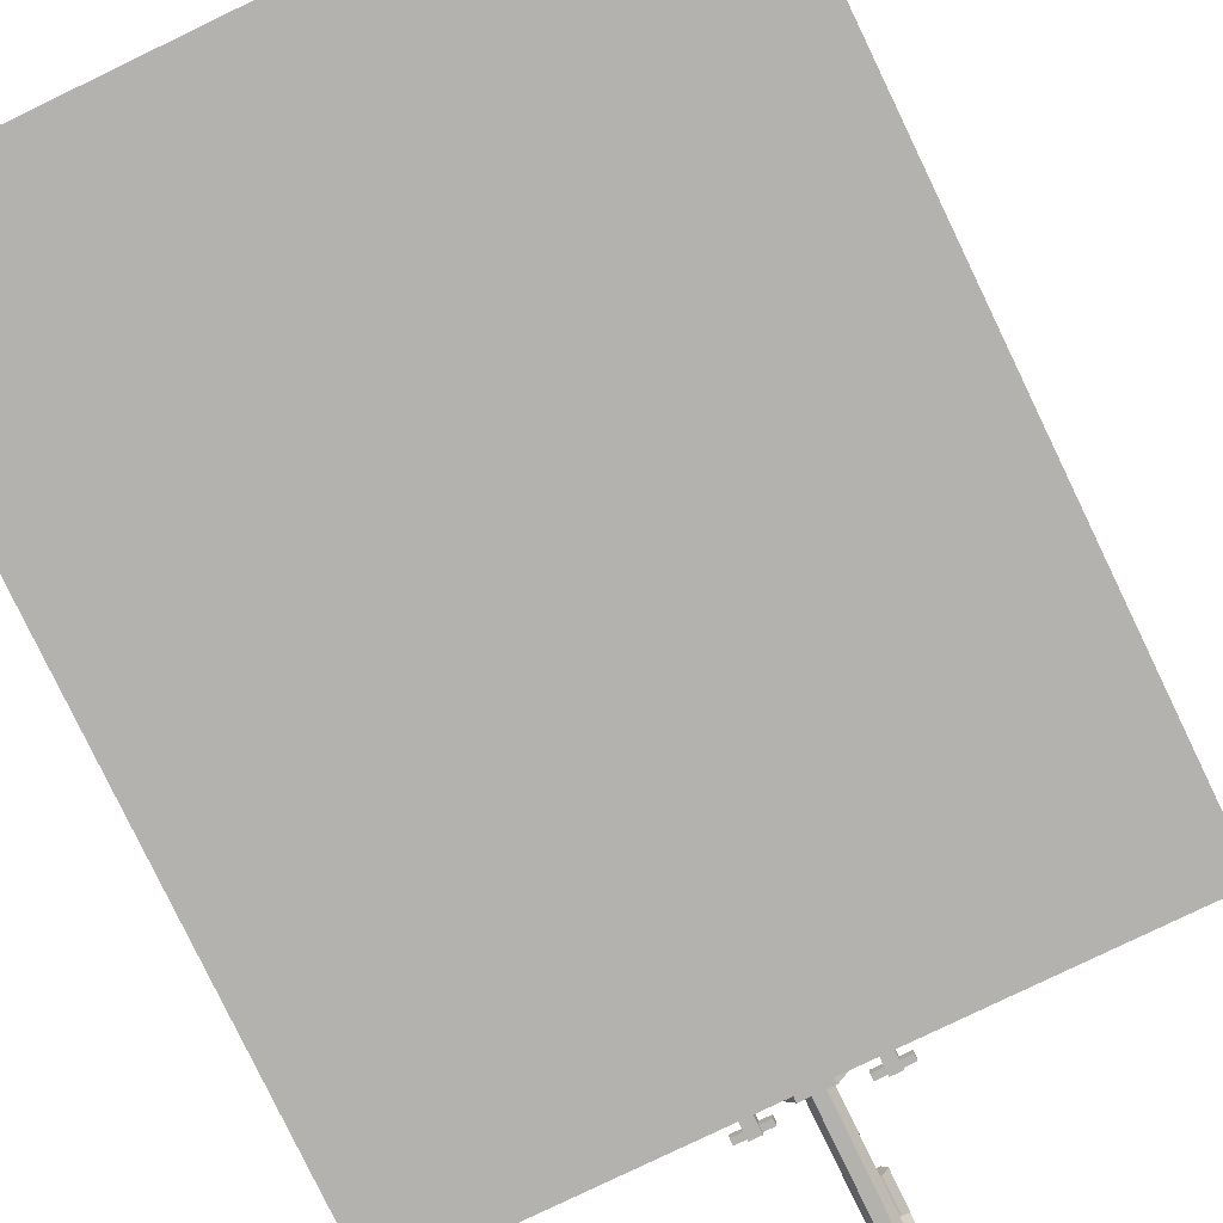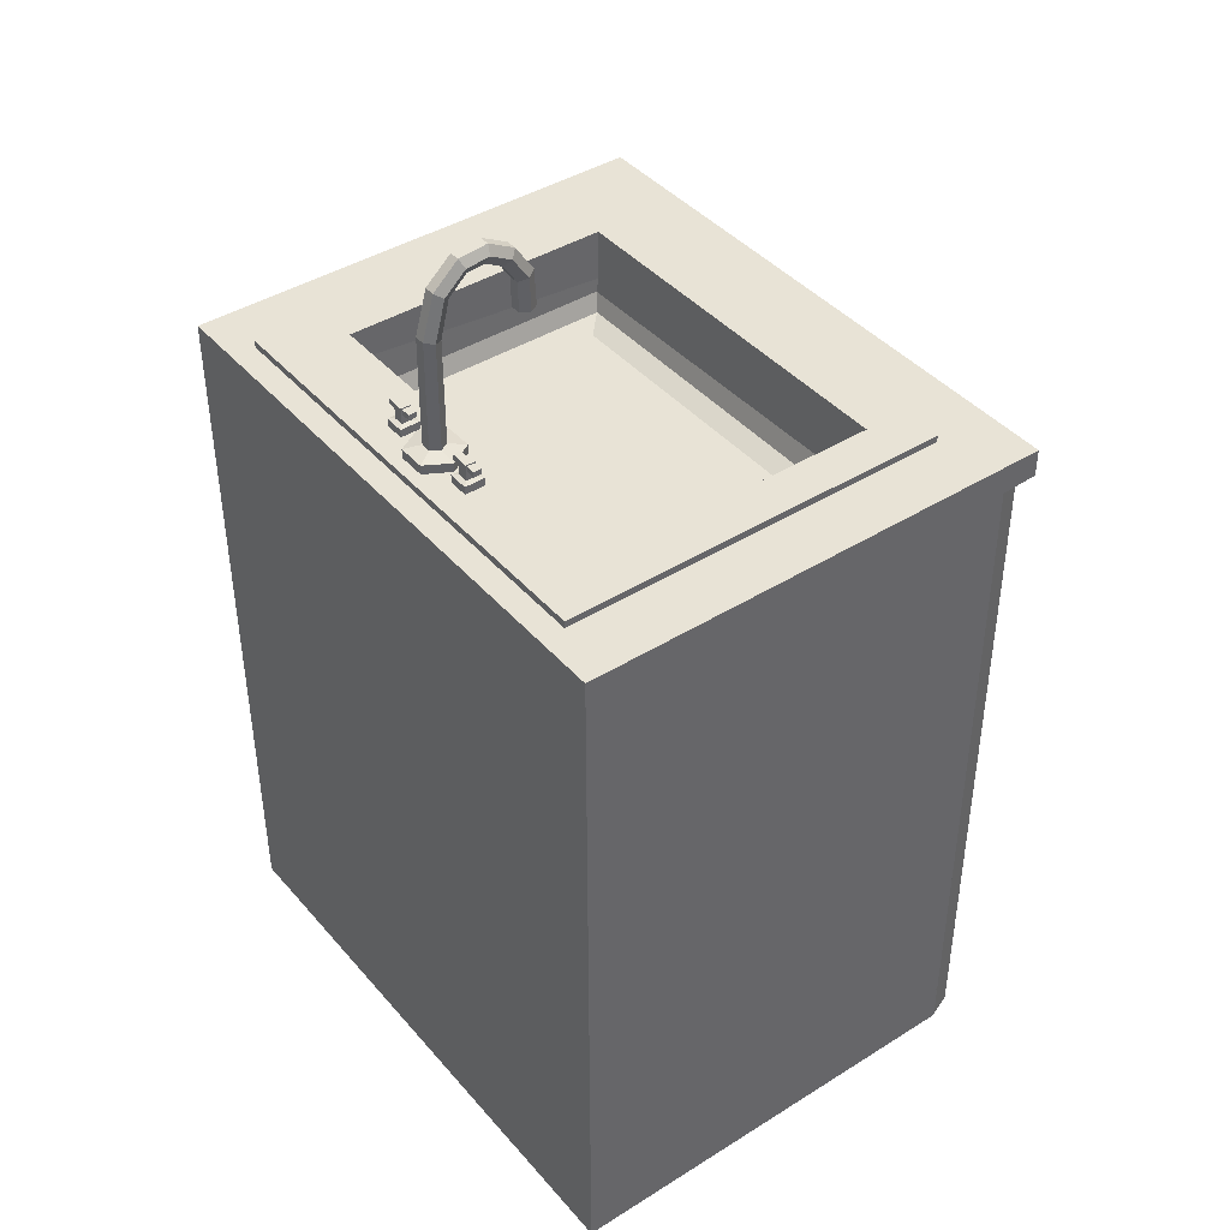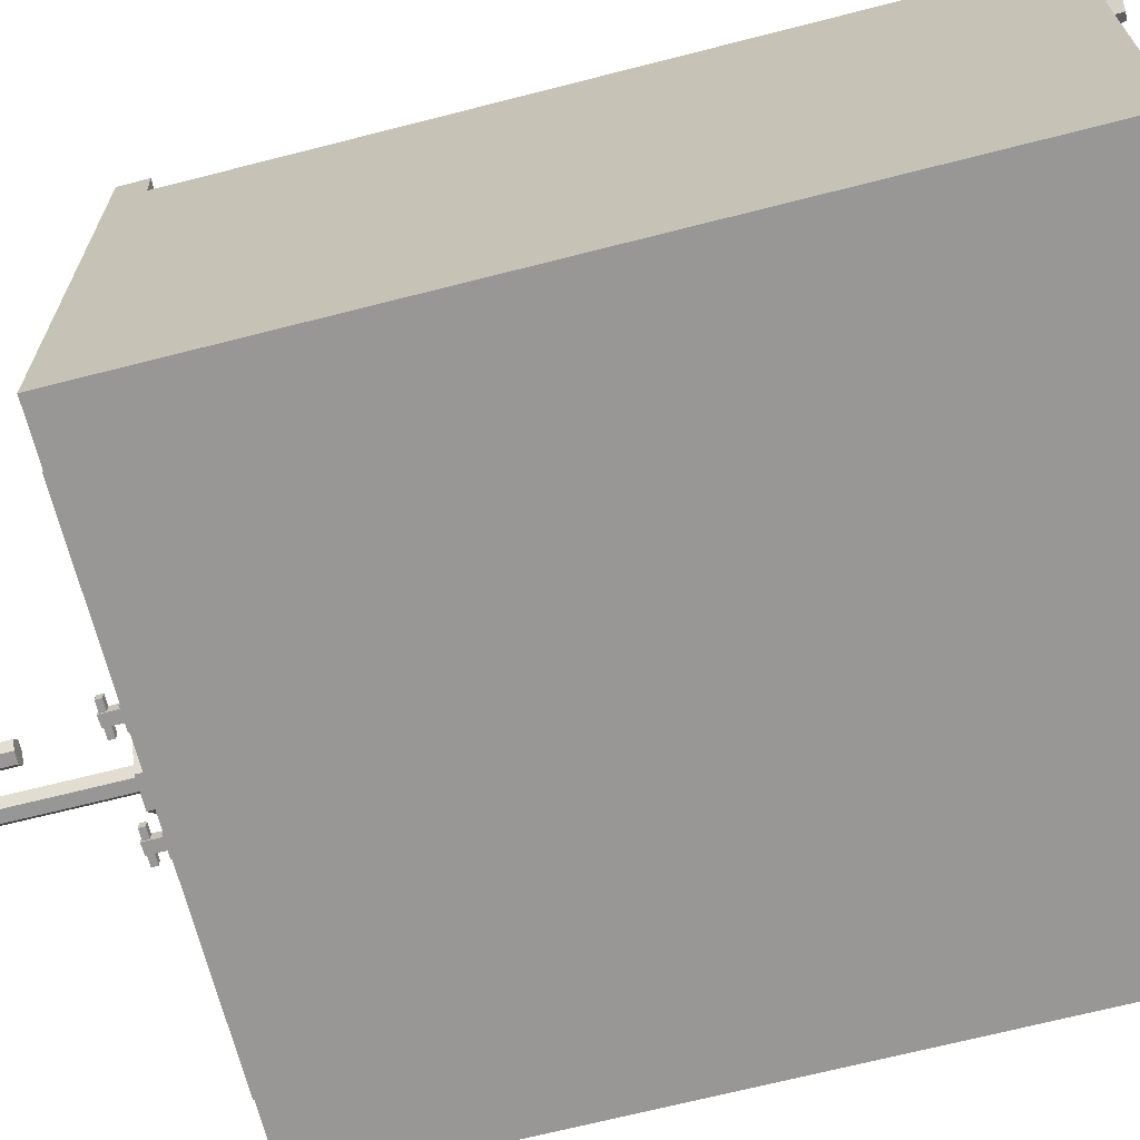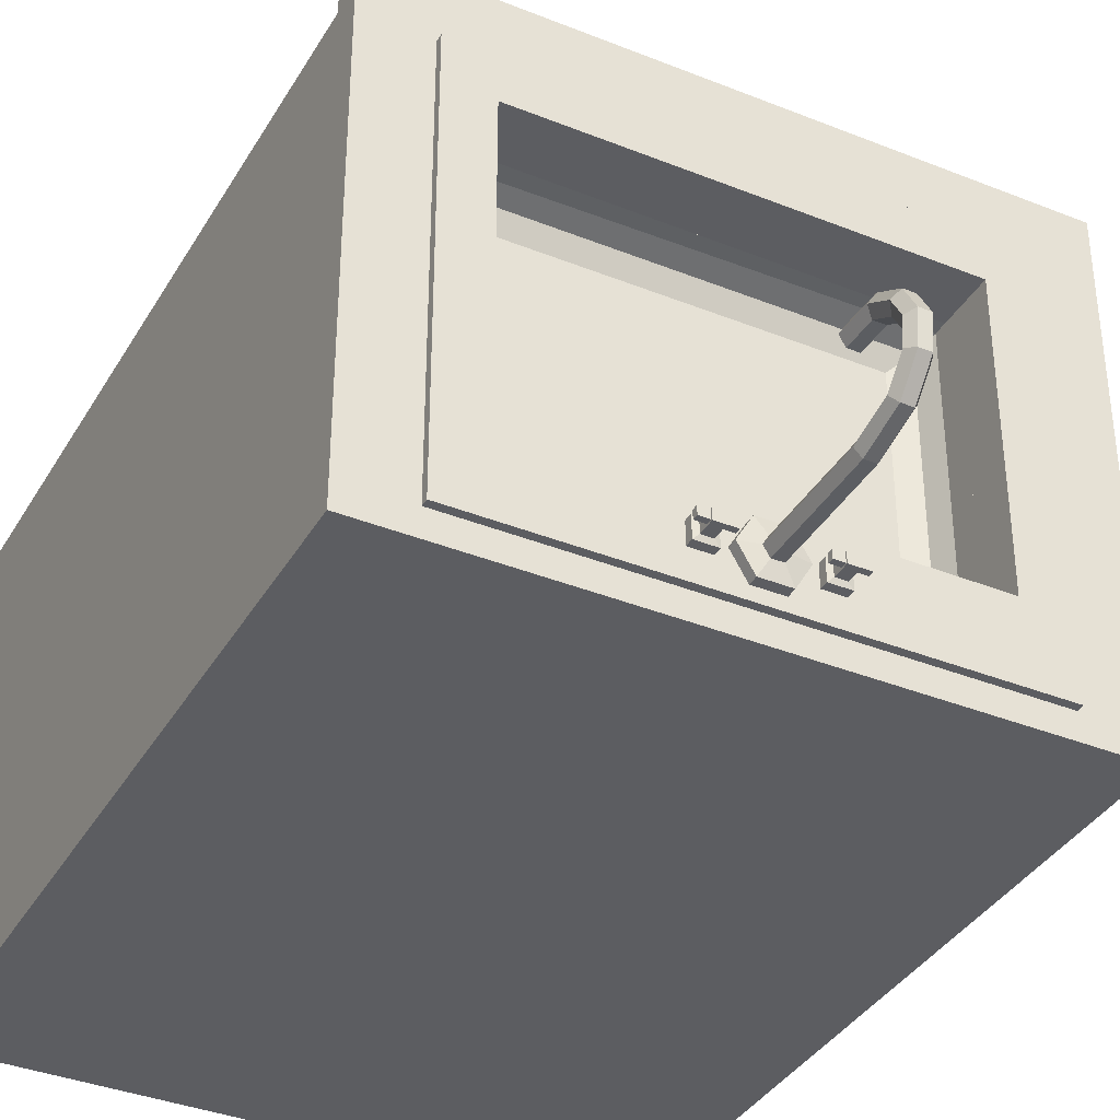
<metadata>
{"format":"obj","ext":"obj","renderer":"f3d","projection":"perspective","resolution":1024,"background":"white","views":[{"elev":-79.8,"azim":25.7,"up":"+Z"},{"elev":41.8,"azim":-127.0,"up":"+Y"},{"elev":-68.2,"azim":-75.6,"up":"+Z"},{"elev":-37.1,"azim":152.7,"up":"+Z"}]}
</metadata>
<code>
o Cube.145_Cube.173
v -0.6879 -0.1452 0.04356
v -0.6949 -0.1452 0.04356
v -0.6879 -0.009014 0.04356
v -0.6949 -0.009367 0.04356
v -0.6879 -0.1452 -0.04287
v -0.6949 -0.1452 -0.04287
v -0.6949 -0.009367 -0.04287
v -0.5867 -0.1452 0.04356
v -0.5797 -0.1452 0.04356
v -0.5867 -0.009014 0.04356
v -0.5797 -0.009367 0.04356
v -0.5867 -0.1452 -0.04287
v -0.5797 -0.1452 -0.04287
v -0.5797 -0.009367 -0.04287
v -0.6879 -0.1426 0.04356
v -0.6928 -0.1426 0.04356
v -0.6879 -0.01257 0.04356
v -0.6928 -0.01257 0.04356
v -0.6879 -0.1427 -0.04069
v -0.6927 -0.1427 -0.04069
v -0.6879 -0.01257 -0.04069
v -0.6927 -0.01257 -0.04069
v -0.5867 -0.1426 0.04356
v -0.5818 -0.1426 0.04356
v -0.5867 -0.01257 0.04356
v -0.5818 -0.01257 0.04356
v -0.5867 -0.1427 -0.04069
v -0.5819 -0.1427 -0.04069
v -0.5867 -0.01257 -0.04069
v -0.5819 -0.01257 -0.04069
v -0.6879 -0.009367 -0.04287
v -0.6949 -0.003672 -0.04287
v -0.5797 -0.003672 -0.04287
v -0.5797 -0.003672 0.04356
v -0.6949 -0.003672 0.04356
v -0.5797 -0.003672 0.05075
v -0.5797 -0.009014 0.05075
v -0.6949 -0.009014 0.05075
v -0.6949 -0.003672 0.05075
v -0.5867 -0.009014 0.05075
v -0.6879 -0.009014 0.05075
v -0.5867 -0.003672 0.05075
v -0.6879 -0.003672 0.05075
v -0.5867 -0.009367 -0.04287
v -0.5862 -0.1499 0.03622
v -0.5862 -0.1439 0.03489
v -0.5847 -0.1499 0.0371
v -0.5835 -0.1439 0.03644
v -0.5847 -0.1499 0.03887
v -0.5835 -0.1439 0.03954
v -0.5862 -0.1499 0.03975
v -0.5862 -0.1439 0.04108
v -0.5877 -0.1499 0.03887
v -0.5889 -0.1439 0.03954
v -0.5877 -0.1499 0.0371
v -0.5889 -0.1439 0.03644
v -0.6874 -0.1499 0.03622
v -0.6874 -0.1439 0.03489
v -0.6859 -0.1499 0.0371
v -0.6847 -0.1439 0.03644
v -0.6859 -0.1499 0.03887
v -0.6847 -0.1439 0.03954
v -0.6874 -0.1499 0.03975
v -0.6874 -0.1439 0.04108
v -0.6889 -0.1499 0.03887
v -0.6901 -0.1439 0.03954
v -0.6889 -0.1499 0.0371
v -0.6901 -0.1439 0.03644
v -0.6874 -0.1499 -0.03729
v -0.6874 -0.1439 -0.03862
v -0.6859 -0.1499 -0.03641
v -0.6847 -0.1439 -0.03707
v -0.6859 -0.1499 -0.03464
v -0.6847 -0.1439 -0.03398
v -0.6874 -0.1499 -0.03376
v -0.6874 -0.1439 -0.03243
v -0.6889 -0.1499 -0.03464
v -0.6901 -0.1439 -0.03398
v -0.6889 -0.1499 -0.03641
v -0.6901 -0.1439 -0.03707
v -0.5862 -0.1499 -0.03729
v -0.5862 -0.1439 -0.03862
v -0.5847 -0.1499 -0.03641
v -0.5835 -0.1439 -0.03707
v -0.5847 -0.1499 -0.03464
v -0.5835 -0.1439 -0.03398
v -0.5862 -0.1499 -0.03376
v -0.5862 -0.1439 -0.03243
v -0.5877 -0.1499 -0.03464
v -0.5889 -0.1439 -0.03398
v -0.5877 -0.1499 -0.03641
v -0.5889 -0.1439 -0.03707
v -0.6879 -0.003672 0.04356
v -0.6879 -0.003672 -0.04287
v -0.5867 -0.003672 -0.04287
v -0.5867 -0.003672 0.04356
v -0.6831 -0.003672 0.03876
v -0.6831 -0.003672 -0.03808
v -0.5915 -0.003672 -0.03808
v -0.5915 -0.003672 0.03876
v -0.6831 -0.002266 0.03876
v -0.5915 -0.002266 -0.03808
v -0.5915 -0.002266 0.03876
v -0.6748 -0.002266 0.03041
v -0.6748 -0.002266 -0.02382
v -0.6831 -0.002266 -0.03808
v -0.5999 -0.002266 -0.02382
v -0.5999 -0.002266 0.03041
v -0.6052 -0.02031 -0.01851
v -0.6014 -0.01876 -0.02226
v -0.6695 -0.02031 -0.01851
v -0.6748 -0.015 -0.02382
v -0.6732 -0.01876 -0.02226
v -0.6748 -0.015 0.03041
v -0.6695 -0.02031 0.02509
v -0.6732 -0.01876 0.02885
v -0.6052 -0.02031 0.02509
v -0.6014 -0.01876 0.02885
v -0.5999 -0.008163 -0.02382
v -0.6748 -0.01257 0.03041
v -0.6748 -0.008163 -0.02382
v -0.5999 -0.01257 0.03041
v -0.6363 0.01971 -0.01412
v -0.6383 0.01971 -0.01412
v -0.6394 0.01971 -0.01235
v -0.6383 0.01971 -0.01058
v -0.6363 0.01971 -0.01058
v -0.6353 0.01971 -0.01235
v -0.6363 0.02561 -0.01425
v -0.6383 0.02561 -0.01425
v -0.6394 0.02627 -0.0126
v -0.6383 0.02693 -0.01096
v -0.6363 0.02693 -0.01096
v -0.6353 0.02627 -0.0126
v -0.6363 0.0297 -0.01691
v -0.6383 0.0297 -0.01691
v -0.6394 0.03099 -0.0157
v -0.6383 0.03229 -0.0145
v -0.6363 0.03229 -0.0145
v -0.6353 0.03099 -0.0157
v -0.6363 0.03163 -0.0203
v -0.6383 0.03163 -0.0203
v -0.6394 0.03336 -0.01994
v -0.6383 0.0351 -0.01959
v -0.6363 0.0351 -0.01959
v -0.6353 0.03336 -0.01994
v -0.6363 0.03125 -0.02383
v -0.6383 0.03125 -0.02383
v -0.6394 0.03286 -0.02456
v -0.6383 0.03447 -0.02529
v -0.6363 0.03447 -0.02529
v -0.6353 0.03286 -0.02456
v -0.6363 0.02796 -0.02734
v -0.6383 0.02796 -0.02734
v -0.6394 0.02897 -0.0288
v -0.6383 0.02997 -0.03026
v -0.6363 0.02997 -0.03026
v -0.6353 0.02897 -0.0288
v -0.6363 0.02075 -0.02917
v -0.6383 0.02075 -0.02917
v -0.6394 0.02117 -0.03089
v -0.6383 0.02159 -0.03261
v -0.6363 0.02159 -0.03261
v -0.6353 0.02117 -0.03089
v -0.6363 0.008864 -0.02918
v -0.6383 0.008864 -0.02918
v -0.6394 0.00895 -0.03095
v -0.6383 0.009037 -0.03272
v -0.6363 0.009037 -0.03272
v -0.6353 0.00895 -0.03095
v -0.6363 -0.0026 -0.02917
v -0.6383 -0.0026 -0.02917
v -0.6394 -0.0026 -0.03095
v -0.6383 -0.0026 -0.03272
v -0.6363 -0.0026 -0.03272
v -0.6353 -0.0026 -0.03095
v -0.6363 0.000104 -0.02918
v -0.6353 0.000148 -0.03095
v -0.6383 0.000104 -0.02918
v -0.6394 0.000148 -0.03095
v -0.6383 0.000192 -0.03272
v -0.6363 0.000192 -0.03272
v -0.6346 -0.000533 -0.02623
v -0.6346 -0.0026 -0.02623
v -0.6319 -0.0026 -0.03095
v -0.6319 -0.000489 -0.03095
v -0.64 -0.000533 -0.02623
v -0.64 -0.0026 -0.02623
v -0.6428 -0.000489 -0.03095
v -0.6428 -0.0026 -0.03095
v -0.64 -0.000445 -0.03566
v -0.64 -0.0026 -0.03567
v -0.6346 -0.000445 -0.03566
v -0.6346 -0.0026 -0.03567
v -0.6457 0.002384 -0.03165
v -0.6457 -0.002838 -0.03189
v -0.6457 0.002384 -0.03011
v -0.6457 -0.002838 -0.02986
v -0.6478 0.002384 -0.03165
v -0.6478 -0.002838 -0.03189
v -0.6478 0.002384 -0.03011
v -0.6478 -0.002838 -0.02986
v -0.6457 -0.000478 -0.03189
v -0.6457 -0.000478 -0.02986
v -0.6478 -0.000478 -0.02986
v -0.6478 -0.000478 -0.03189
v -0.6448 -0.000714 -0.03284
v -0.6448 -0.002838 -0.03284
v -0.6448 -0.002838 -0.02891
v -0.6487 -0.002838 -0.02891
v -0.6487 -0.002838 -0.03284
v -0.6448 -0.000714 -0.02891
v -0.6487 -0.000714 -0.02891
v -0.6487 -0.000714 -0.03284
v -0.6457 0.001318 -0.03011
v -0.6478 0.001318 -0.03011
v -0.6478 0.001318 -0.03165
v -0.6457 0.001318 -0.03165
v -0.646 0.002627 -0.0301
v -0.646 0.002627 -0.03165
v -0.6457 0.001075 -0.02986
v -0.6478 0.001075 -0.02986
v -0.6475 0.002627 -0.0301
v -0.6475 0.002627 -0.03165
v -0.6478 0.001075 -0.03189
v -0.6457 0.001075 -0.03189
v -0.6438 0.002384 -0.03011
v -0.6438 0.002384 -0.03165
v -0.6438 0.001318 -0.03011
v -0.6497 0.001318 -0.03011
v -0.6497 0.002384 -0.03011
v -0.6497 0.002384 -0.03165
v -0.6497 0.001318 -0.03165
v -0.6438 0.001318 -0.03165
v -0.6269 0.002384 -0.03165
v -0.6269 -0.002838 -0.03189
v -0.6269 0.002384 -0.03011
v -0.6269 -0.002838 -0.02986
v -0.6289 0.002384 -0.03165
v -0.6289 -0.002838 -0.03189
v -0.6289 0.002384 -0.03011
v -0.6289 -0.002838 -0.02986
v -0.6269 -0.000478 -0.03189
v -0.6269 -0.000478 -0.02986
v -0.6289 -0.000478 -0.02986
v -0.6289 -0.000478 -0.03189
v -0.6259 -0.000714 -0.03284
v -0.6259 -0.002838 -0.03284
v -0.6259 -0.002838 -0.02891
v -0.6299 -0.002838 -0.02891
v -0.6299 -0.002838 -0.03284
v -0.6259 -0.000714 -0.02891
v -0.6299 -0.000714 -0.02891
v -0.6299 -0.000714 -0.03284
v -0.6269 0.001318 -0.03011
v -0.6289 0.001318 -0.03011
v -0.6289 0.001318 -0.03165
v -0.6269 0.001318 -0.03165
v -0.6271 0.002627 -0.0301
v -0.6271 0.002627 -0.03165
v -0.6269 0.001075 -0.02986
v -0.6289 0.001075 -0.02986
v -0.6287 0.002627 -0.0301
v -0.6287 0.002627 -0.03165
v -0.6289 0.001075 -0.03189
v -0.6269 0.001075 -0.03189
v -0.6249 0.002384 -0.03011
v -0.6249 0.002384 -0.03165
v -0.6249 0.001318 -0.03011
v -0.6308 0.001318 -0.03011
v -0.6308 0.002384 -0.03011
v -0.6308 0.002384 -0.03165
v -0.6308 0.001318 -0.03165
v -0.6249 0.001318 -0.03165
v -0.6457 0.002627 -0.02986
v -0.6457 0.002627 -0.03189
v -0.6478 0.002627 -0.02986
v -0.6478 0.002627 -0.03189
v -0.6269 0.002627 -0.02986
v -0.6269 0.002627 -0.03189
v -0.6289 0.002627 -0.02986
v -0.6289 0.002627 -0.03189
v -0.6 -0.01523 -0.02441
v -0.6 -0.01523 0.02981
f 13 14 11 9
f 2 4 7 6
f 13 9 8 12
f 6 5 1 2
f 11 14 33 34
f 7 4 35 32
f 5 12 8 1
f 28 24 26 30
f 16 20 22 18
f 28 27 23 24
f 20 16 15 19
f 19 15 23 27
f 4 2 16 18
f 11 10 25 26
f 8 9 24 23
f 2 1 15 16
f 3 4 18 17
f 9 11 26 24
f 1 8 23 15
f 10 3 17 25
f 32 35 93 94
f 33 95 96 34
f 35 4 38 39
f 3 10 40 41
f 11 34 36 37
f 40 37 36 42
f 38 41 43 39
f 41 40 42 43
f 4 3 41 38
f 34 96 42 36
f 96 93 43 42
f 10 11 37 40
f 93 35 39 43
f 32 94 31 7
f 5 6 7 31
f 44 31 94 95
f 14 44 95 33
f 12 44 14 13
f 12 5 31 44
f 97 98 94 93
f 98 99 95 94
f 99 100 96 95
f 100 97 93 96
f 20 19 21 22
f 27 29 21 19
f 28 30 29 27
f 17 21 121 120
f 22 21 17 18
f 122 25 17 120
f 119 29 25 122
f 30 26 25 29
f 121 21 29 119
f 120 114 112 121
f 100 99 102 103
f 98 97 101 106
f 109 111 115 117
f 97 100 103 101
f 99 98 106 102
f 104 105 106 101
f 105 107 102 106
f 107 108 103 102
f 108 104 101 103
f 115 111 113 116
f 116 113 112 114
f 111 109 110 113
f 109 117 118 110
f 117 115 116 118
f 121 119 107 105
f 108 122 120 104
f 107 119 122 108
f 104 120 121 105
f 123 129 134 128
f 124 130 129 123
f 125 131 130 124
f 126 132 131 125
f 127 133 132 126
f 128 134 133 127
f 129 135 140 134
f 130 136 135 129
f 131 137 136 130
f 132 138 137 131
f 133 139 138 132
f 134 140 139 133
f 135 141 146 140
f 136 142 141 135
f 137 143 142 136
f 138 144 143 137
f 139 145 144 138
f 140 146 145 139
f 141 147 152 146
f 142 148 147 141
f 143 149 148 142
f 144 150 149 143
f 145 151 150 144
f 146 152 151 145
f 147 153 158 152
f 148 154 153 147
f 149 155 154 148
f 150 156 155 149
f 151 157 156 150
f 152 158 157 151
f 153 159 164 158
f 154 160 159 153
f 155 161 160 154
f 156 162 161 155
f 157 163 162 156
f 158 164 163 157
f 159 165 170 164
f 160 166 165 159
f 161 167 166 160
f 162 168 167 161
f 163 169 168 162
f 164 170 169 163
f 174 173 190 192
f 171 176 185 184
f 176 175 194 185
f 180 181 191 189
f 172 171 184 188
f 178 177 183 186
f 125 128 127 126
f 128 125 124 123
f 170 178 182 169
f 169 182 181 168
f 168 181 180 167
f 167 180 179 166
f 166 179 177 165
f 165 177 178 170
f 183 184 185 186
f 187 188 184 183
f 189 190 188 187
f 191 192 190 189
f 193 194 192 191
f 186 185 194 193
f 179 180 189 187
f 182 178 186 193
f 177 179 187 183
f 173 172 188 190
f 181 182 193 191
f 175 174 192 194
f 203 207 214 206
f 205 213 212 204
f 200 211 208 196
f 196 208 209 198
f 219 220 224 223
f 202 200 196 198
f 225 226 203 206
f 222 225 206 205
f 221 222 205 204
f 226 221 204 203
f 207 212 209 208
f 212 213 210 209
f 213 214 211 210
f 214 207 208 211
f 198 209 210 202
f 204 212 207 203
f 202 210 211 200
f 206 214 213 205
f 201 231 230 216
f 275 277 222 221
f 217 233 232 199
f 278 276 226 225
f 195 276 275 197
f 197 275 221 215
f 216 222 277 201
f 201 277 278 199
f 199 278 225 217
f 218 226 276 195
f 215 221 226 218
f 217 225 222 216
f 228 227 229 234
f 231 232 233 230
f 197 227 228 195
f 216 230 233 217
f 195 228 234 218
f 199 232 231 201
f 215 229 227 197
f 218 234 229 215
f 243 247 254 246
f 245 253 252 244
f 240 251 248 236
f 236 248 249 238
f 259 260 264 263
f 242 240 236 238
f 265 266 243 246
f 262 265 246 245
f 261 262 245 244
f 266 261 244 243
f 247 252 249 248
f 252 253 250 249
f 253 254 251 250
f 254 247 248 251
f 238 249 250 242
f 244 252 247 243
f 242 250 251 240
f 246 254 253 245
f 241 271 270 256
f 279 281 262 261
f 257 273 272 239
f 282 280 266 265
f 235 280 279 237
f 237 279 261 255
f 256 262 281 241
f 241 281 282 239
f 239 282 265 257
f 258 266 280 235
f 255 261 266 258
f 257 265 262 256
f 268 267 269 274
f 271 272 273 270
f 237 267 268 235
f 256 270 273 257
f 235 268 274 258
f 239 272 271 241
f 255 269 267 237
f 258 274 269 255
f 219 275 276 220
f 223 277 275 219
f 224 278 277 223
f 220 276 278 224
f 259 279 280 260
f 263 281 279 259
f 264 282 281 263
f 260 280 282 264
f 113 110 283 112
f 121 112 283 119
f 283 284 122 119
f 110 118 284 283
f 122 284 114 120
f 114 284 118 116
f 45 46 48 47
f 47 48 50 49
f 49 50 52 51
f 51 52 54 53
f 48 46 56 54 52 50
f 53 54 56 55
f 55 56 46 45
f 45 47 49 51 53 55
f 57 58 60 59
f 59 60 62 61
f 61 62 64 63
f 63 64 66 65
f 60 58 68 66 64 62
f 65 66 68 67
f 67 68 58 57
f 57 59 61 63 65 67
f 69 70 72 71
f 71 72 74 73
f 73 74 76 75
f 75 76 78 77
f 72 70 80 78 76 74
f 77 78 80 79
f 79 80 70 69
f 69 71 73 75 77 79
f 81 82 84 83
f 83 84 86 85
f 85 86 88 87
f 87 88 90 89
f 84 82 92 90 88 86
f 89 90 92 91
f 91 92 82 81
f 81 83 85 87 89 91
o Cube.146_Cube.174
v -0.6879 -0.1452 0.04333
v -0.6879 -0.1452 0.05056
v -0.6949 -0.1452 0.04333
v -0.6929 -0.1452 0.04851
v -0.6879 -0.009441 0.05056
v -0.6879 -0.009441 0.04333
v -0.6949 -0.009441 0.04333
v -0.6929 -0.009441 0.04851
v -0.5867 -0.1452 0.04333
v -0.5797 -0.1452 0.04333
v -0.5867 -0.1452 0.05056
v -0.5818 -0.1452 0.04851
v -0.5867 -0.009441 0.04333
v -0.5867 -0.009441 0.05056
v -0.5797 -0.009441 0.04333
v -0.5818 -0.009441 0.04851
v -0.6879 -0.143 0.04333
v -0.6875 -0.143 0.04836
v -0.6927 -0.143 0.04333
v -0.6912 -0.143 0.04686
v -0.6875 -0.01161 0.04836
v -0.6879 -0.01161 0.04333
v -0.6927 -0.01161 0.04333
v -0.6912 -0.01161 0.04686
v -0.5867 -0.143 0.04333
v -0.5819 -0.143 0.04333
v -0.5872 -0.143 0.04836
v -0.5834 -0.143 0.04686
v -0.5867 -0.01161 0.04333
v -0.5872 -0.01161 0.04836
v -0.5819 -0.01161 0.04333
v -0.5834 -0.01161 0.04686
v -0.5936 -0.02022 0.05501
v -0.5936 -0.01846 0.05421
v -0.5936 -0.02022 0.04999
v -0.5936 -0.01764 0.04999
v -0.591 -0.02022 0.05501
v -0.591 -0.01846 0.05421
v -0.591 -0.02022 0.04999
v -0.591 -0.01764 0.04999
v -0.5936 -0.02022 0.0525
v -0.5936 -0.01764 0.0525
v -0.591 -0.02022 0.0525
v -0.591 -0.01764 0.0525
v -0.5936 -0.06788 0.05421
v -0.5936 -0.06612 0.05501
v -0.5936 -0.0687 0.04999
v -0.5936 -0.06612 0.04999
v -0.591 -0.06788 0.05421
v -0.591 -0.06612 0.05501
v -0.591 -0.0687 0.04999
v -0.591 -0.06612 0.04999
v -0.5936 -0.0687 0.0525
v -0.5936 -0.06612 0.0525
v -0.591 -0.0687 0.0525
v -0.591 -0.06612 0.0525
f 295 298 289 286
f 298 297 290 289
f 295 286 285 293
f 286 289 292 288
f 288 292 291 287
f 296 295 293 294
f 300 299 297 298
f 298 295 296 300
f 300 296 294 299
f 288 287 285 286
f 292 289 290 291
f 311 302 305 314
f 314 305 306 313
f 311 309 301 302
f 302 304 308 305
f 304 303 307 308
f 312 310 309 311
f 316 314 313 315
f 314 316 312 311
f 316 315 310 312
f 304 302 301 303
f 308 307 306 305
f 287 291 307 303
f 297 299 315 313
f 294 293 309 310
f 285 287 303 301
f 291 290 306 307
f 299 294 310 315
f 293 285 301 309
f 290 297 313 306
f 325 326 320 319
f 319 320 324 323
f 327 328 322 321
f 321 322 318 317
f 327 340 338 325
f 328 326 318 322
f 324 320 326 328
f 319 323 327 325
f 323 324 328 327
f 317 318 326 325
f 337 338 332 331
f 331 332 336 335
f 339 340 334 333
f 333 334 330 329
f 337 339 333 329
f 325 338 330 317
f 336 332 338 340
f 331 335 339 337
f 335 336 340 339
f 329 330 338 337
f 321 334 340 327
f 317 330 334 321

</code>
